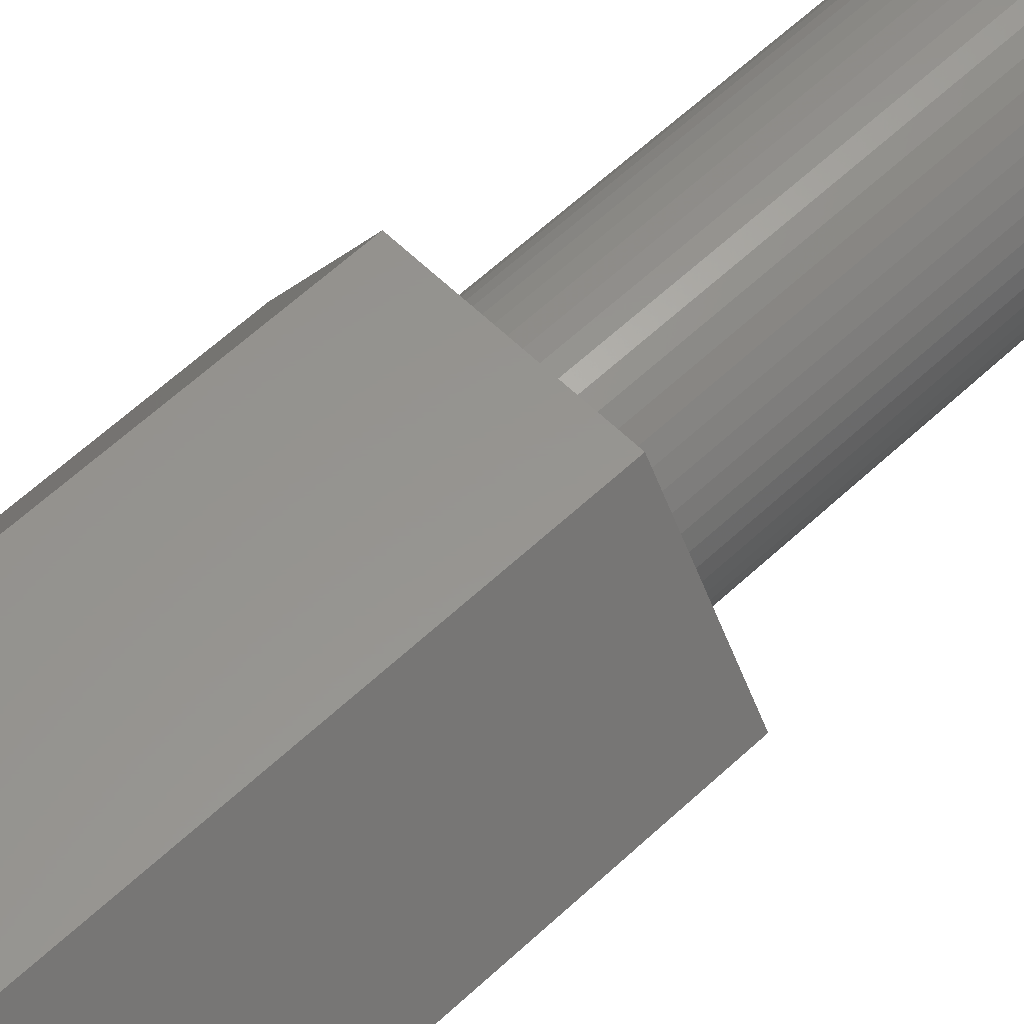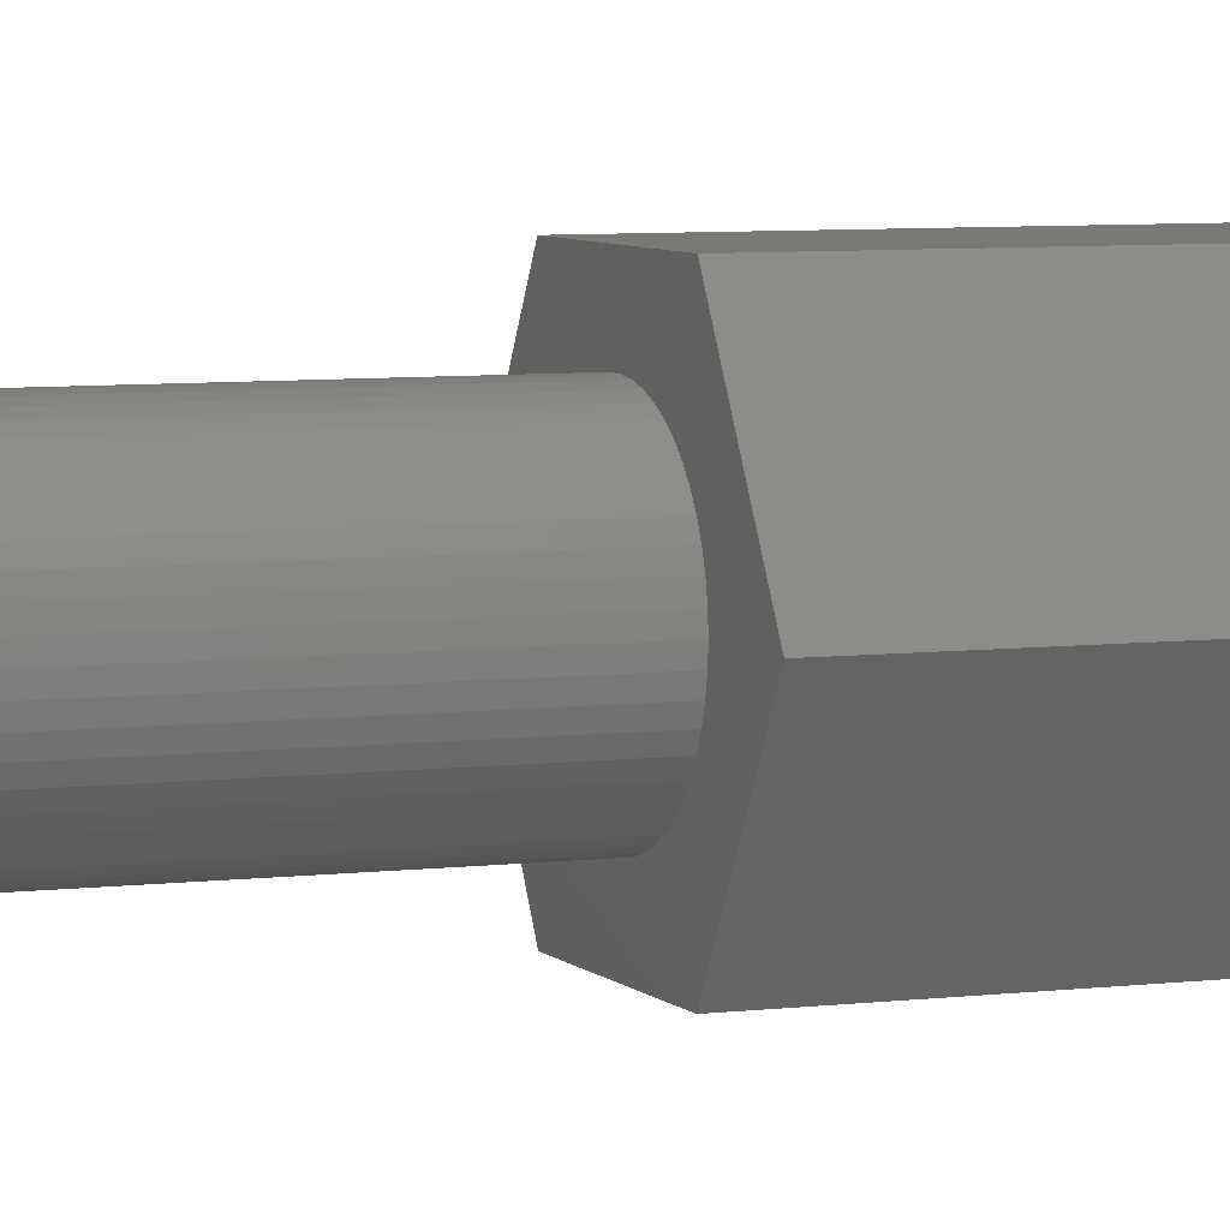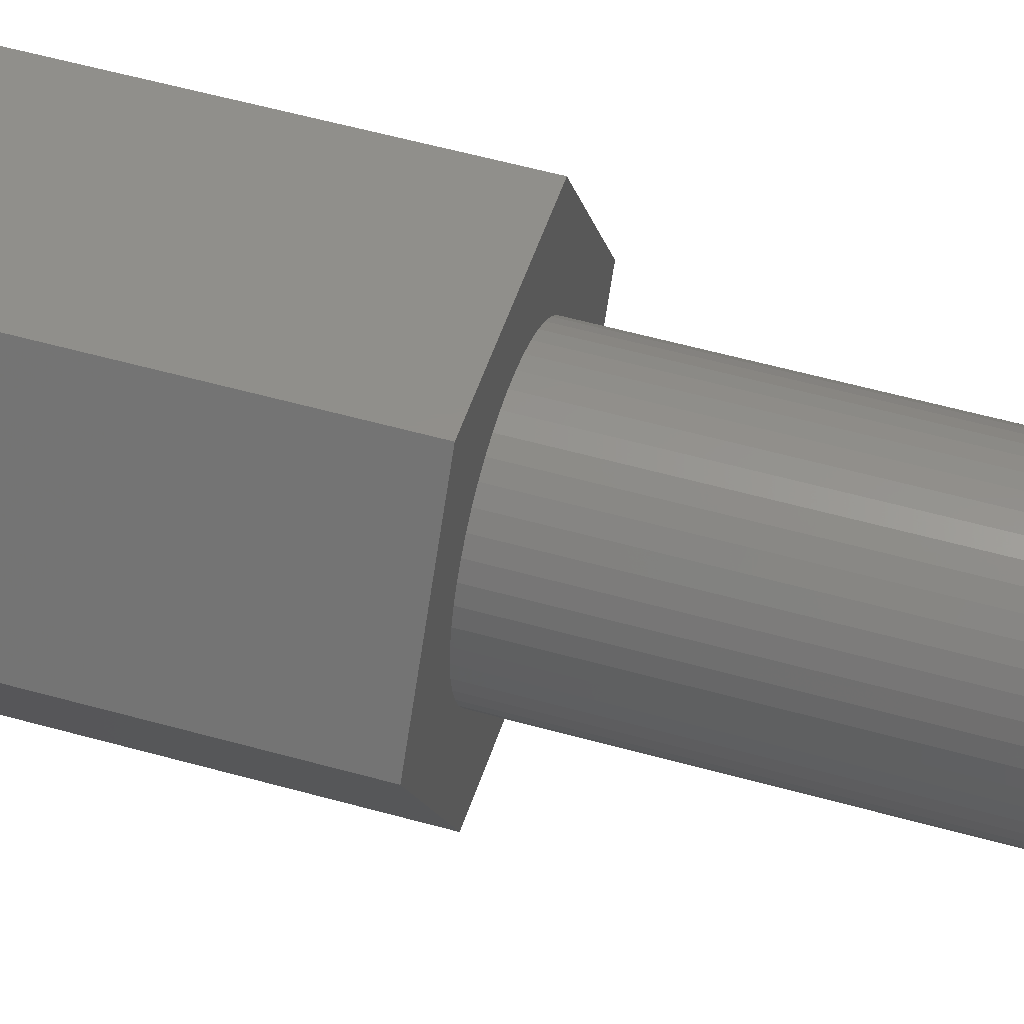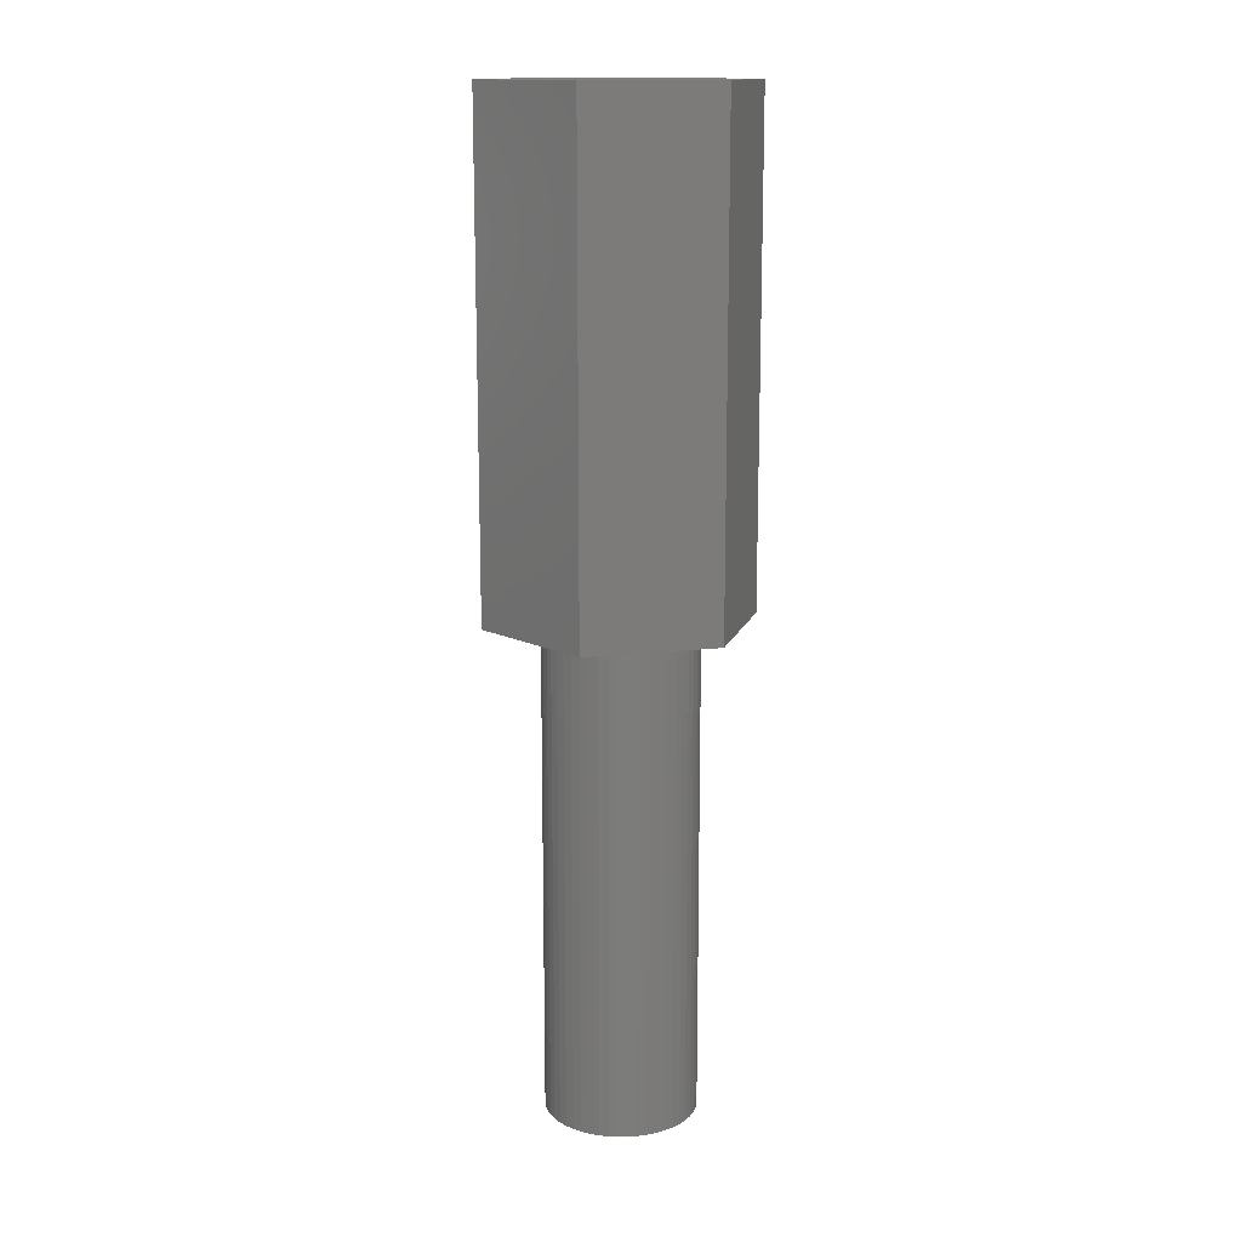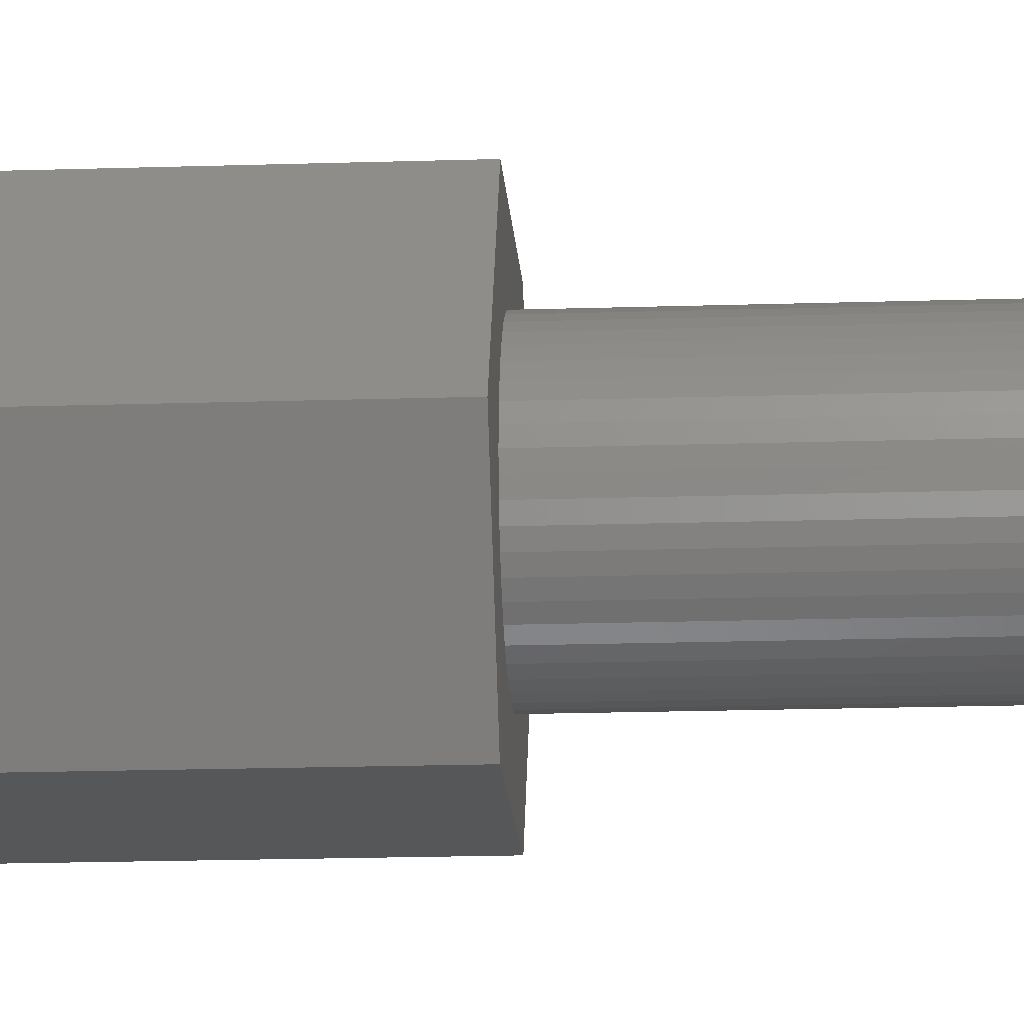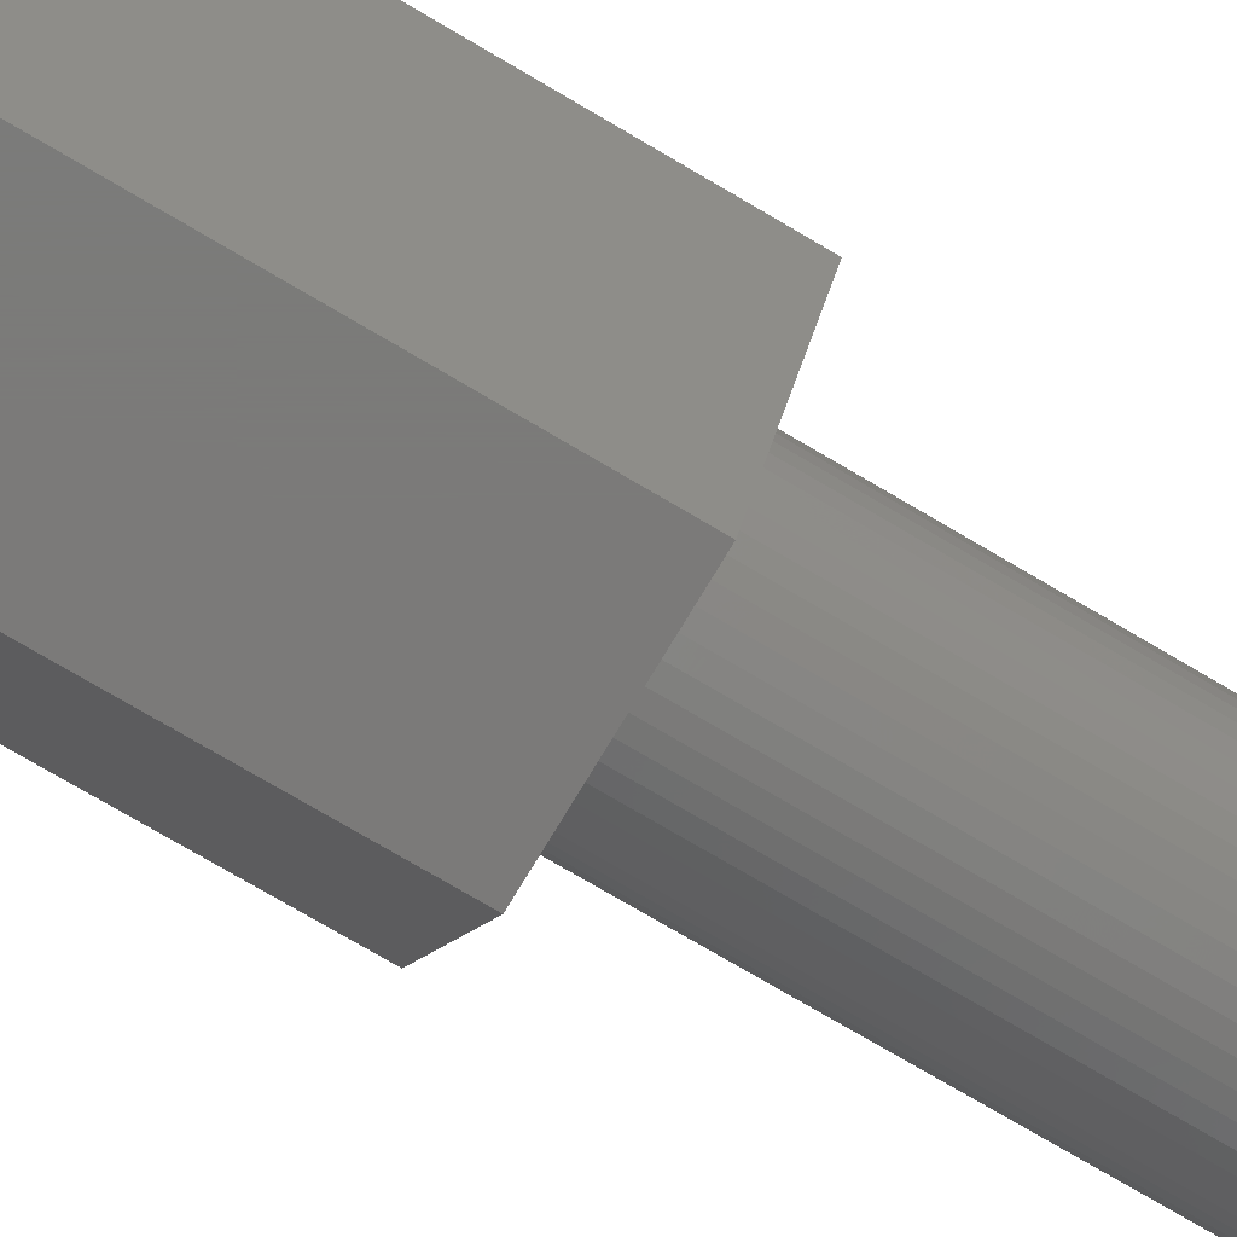
<metadata>
{"format":"stl","ext":"stl","renderer":"f3d","projection":"perspective","resolution":1024,"background":"white","views":[{"elev":57.9,"azim":45.5,"up":"+Y"},{"elev":5.9,"azim":-111.8,"up":"+Y"},{"elev":50.4,"azim":107.5,"up":"+Y"},{"elev":14.6,"azim":106.0,"up":"+Z"},{"elev":-17.7,"azim":93.7,"up":"+Y"},{"elev":-73.8,"azim":59.3,"up":"+Y"}]}
</metadata>
<code>
# stl→obj: 112 verts, 220 faces
v -4.847 0 0
v -2.423 4.197 18
v -2.423 4.197 0
v -4.847 0 18
v 2.423 4.197 0
v 2.423 4.197 18
v 4.847 0 0
v 2.728 -0.3447 0
v 2.75 0 0
v 2.664 -0.6839 0
v 2.557 -1.012 0
v 2.41 -1.325 0
v 2.423 -4.197 0
v 2.225 -1.616 0
v 2.005 -1.883 0
v 1.753 -2.119 0
v 1.474 -2.322 0
v 1.171 -2.488 0
v 0.8498 -2.615 0
v 0.5153 -2.701 0
v 0.1727 -2.745 0
v -0.1727 -2.745 0
v -2.423 -4.197 0
v -0.5153 -2.701 0
v -0.8498 -2.615 0
v -1.171 -2.488 0
v -1.474 -2.322 0
v -1.753 -2.119 0
v -2.005 -1.883 0
v -2.225 -1.616 0
v -2.41 -1.325 0
v -2.557 -1.012 0
v -2.664 -0.6839 0
v -2.728 -0.3447 0
v -2.75 0 0
v 2.728 0.3447 0
v 2.664 0.6839 0
v 2.557 1.012 0
v 2.41 1.325 0
v 2.225 1.616 0
v 2.005 1.883 0
v 1.753 2.119 0
v 1.474 2.322 0
v 1.171 2.488 0
v 0.8498 2.615 0
v 0.5153 2.701 0
v 0.1727 2.745 0
v -0.1727 2.745 0
v -0.5153 2.701 0
v -0.8498 2.615 0
v -1.171 2.488 0
v -1.474 2.322 0
v -1.753 2.119 0
v -2.005 1.883 0
v -2.225 1.616 0
v -2.41 1.325 0
v -2.557 1.012 0
v -2.664 0.6839 0
v -2.728 0.3447 0
v 4.847 0 18
v 2.423 -4.197 18
v -2.423 -4.197 18
v 2.728 0.3447 -18
v 2.75 0 -18
v -2.75 0 -18
v -2.728 0.3447 -18
v 0.1727 2.745 -18
v -0.1727 2.745 -18
v -0.1727 -2.745 -18
v 0.1727 -2.745 -18
v 1.753 -2.119 -18
v 2.005 -1.883 -18
v 2.005 1.883 -18
v 1.753 2.119 -18
v -1.753 2.119 -18
v -2.005 1.883 -18
v -0.8498 2.615 -18
v -1.171 2.488 -18
v 2.557 -1.012 -18
v 2.41 -1.325 -18
v 2.41 1.325 -18
v 2.557 1.012 -18
v 1.171 2.488 -18
v 0.8498 2.615 -18
v 1.474 2.322 -18
v -2.557 1.012 -18
v -2.41 1.325 -18
v -2.225 1.616 -18
v -1.474 2.322 -18
v -0.5153 2.701 -18
v 2.728 -0.3447 -18
v 2.664 -0.6839 -18
v 2.664 0.6839 -18
v 2.225 -1.616 -18
v 2.225 1.616 -18
v 1.474 -2.322 -18
v 1.171 -2.488 -18
v 0.8498 -2.615 -18
v 0.5153 -2.701 -18
v 0.5153 2.701 -18
v -0.5153 -2.701 -18
v -0.8498 -2.615 -18
v -1.171 -2.488 -18
v -1.474 -2.322 -18
v -1.753 -2.119 -18
v -2.005 -1.883 -18
v -2.225 -1.616 -18
v -2.41 -1.325 -18
v -2.557 -1.012 -18
v -2.664 -0.6839 -18
v -2.664 0.6839 -18
v -2.728 -0.3447 -18
f 1 2 3
f 2 1 4
f 5 2 6
f 2 5 3
f 7 8 9
f 7 10 8
f 7 11 10
f 12 7 13
f 7 12 11
f 13 14 12
f 13 15 14
f 13 16 15
f 13 17 16
f 13 18 17
f 13 19 18
f 13 20 19
f 13 21 20
f 13 22 21
f 23 22 13
f 22 23 24
f 24 23 25
f 25 23 26
f 23 27 26
f 23 28 27
f 23 29 28
f 23 30 29
f 23 31 30
f 1 31 23
f 31 1 32
f 32 1 33
f 34 1 35
f 33 1 34
f 36 7 9
f 37 7 36
f 38 7 37
f 39 7 38
f 7 39 5
f 40 5 39
f 41 5 40
f 42 5 41
f 43 5 42
f 44 5 43
f 45 5 44
f 46 5 45
f 47 5 46
f 48 5 47
f 3 48 49
f 3 49 50
f 3 50 51
f 48 3 5
f 52 3 51
f 53 3 52
f 54 3 53
f 55 3 54
f 56 3 55
f 1 56 57
f 1 57 58
f 1 58 59
f 56 1 3
f 1 59 35
f 60 5 6
f 5 60 7
f 61 7 60
f 7 61 13
f 6 61 60
f 2 61 6
f 2 62 61
f 62 2 4
f 23 61 62
f 61 23 13
f 23 4 1
f 4 23 62
f 9 63 36
f 63 9 64
f 65 59 66
f 59 65 35
f 67 48 47
f 48 67 68
f 69 21 22
f 21 69 70
f 71 15 16
f 15 71 72
f 73 42 41
f 42 73 74
f 75 54 53
f 54 75 76
f 77 51 50
f 51 77 78
f 12 79 11
f 79 12 80
f 38 81 39
f 81 38 82
f 83 45 44
f 45 83 84
f 74 43 42
f 43 74 85
f 86 56 87
f 56 86 57
f 88 54 76
f 54 88 55
f 78 52 51
f 52 78 89
f 90 50 49
f 50 90 77
f 91 63 64
f 92 63 91
f 92 93 63
f 79 93 92
f 79 82 93
f 80 82 79
f 80 81 82
f 94 81 80
f 94 95 81
f 72 95 94
f 72 73 95
f 71 73 72
f 71 74 73
f 96 74 71
f 96 85 74
f 97 85 96
f 97 83 85
f 98 83 97
f 98 84 83
f 99 84 98
f 99 100 84
f 70 100 99
f 70 67 100
f 69 67 70
f 69 68 67
f 101 68 69
f 101 90 68
f 102 90 101
f 102 77 90
f 103 77 102
f 103 78 77
f 104 78 103
f 104 89 78
f 105 89 104
f 105 75 89
f 106 75 105
f 106 76 75
f 107 76 106
f 107 88 76
f 108 88 107
f 108 87 88
f 109 87 108
f 109 86 87
f 110 86 109
f 110 111 86
f 112 111 110
f 112 66 111
f 66 112 65
f 70 20 21
f 20 70 99
f 98 18 19
f 18 98 97
f 37 82 38
f 82 37 93
f 36 93 37
f 93 36 63
f 40 73 41
f 73 40 95
f 39 95 40
f 95 39 81
f 84 46 45
f 46 84 100
f 100 47 46
f 47 100 67
f 85 44 43
f 44 85 83
f 87 55 88
f 55 87 56
f 111 57 86
f 57 111 58
f 66 58 111
f 58 66 59
f 89 53 52
f 53 89 75
f 68 49 48
f 49 68 90
f 8 64 9
f 64 8 91
f 15 94 14
f 94 15 72
f 108 32 109
f 32 108 31
f 106 30 107
f 30 106 29
f 97 17 18
f 17 97 96
f 11 92 10
f 92 11 79
f 14 80 12
f 80 14 94
f 110 34 112
f 34 110 33
f 112 35 65
f 35 112 34
f 109 33 110
f 33 109 32
f 96 16 17
f 16 96 71
f 99 19 20
f 19 99 98
f 10 91 8
f 91 10 92
f 102 24 25
f 24 102 101
f 107 31 108
f 31 107 30
f 106 28 29
f 28 106 105
f 104 26 27
f 26 104 103
f 101 22 24
f 22 101 69
f 105 27 28
f 27 105 104
f 103 25 26
f 25 103 102

</code>
